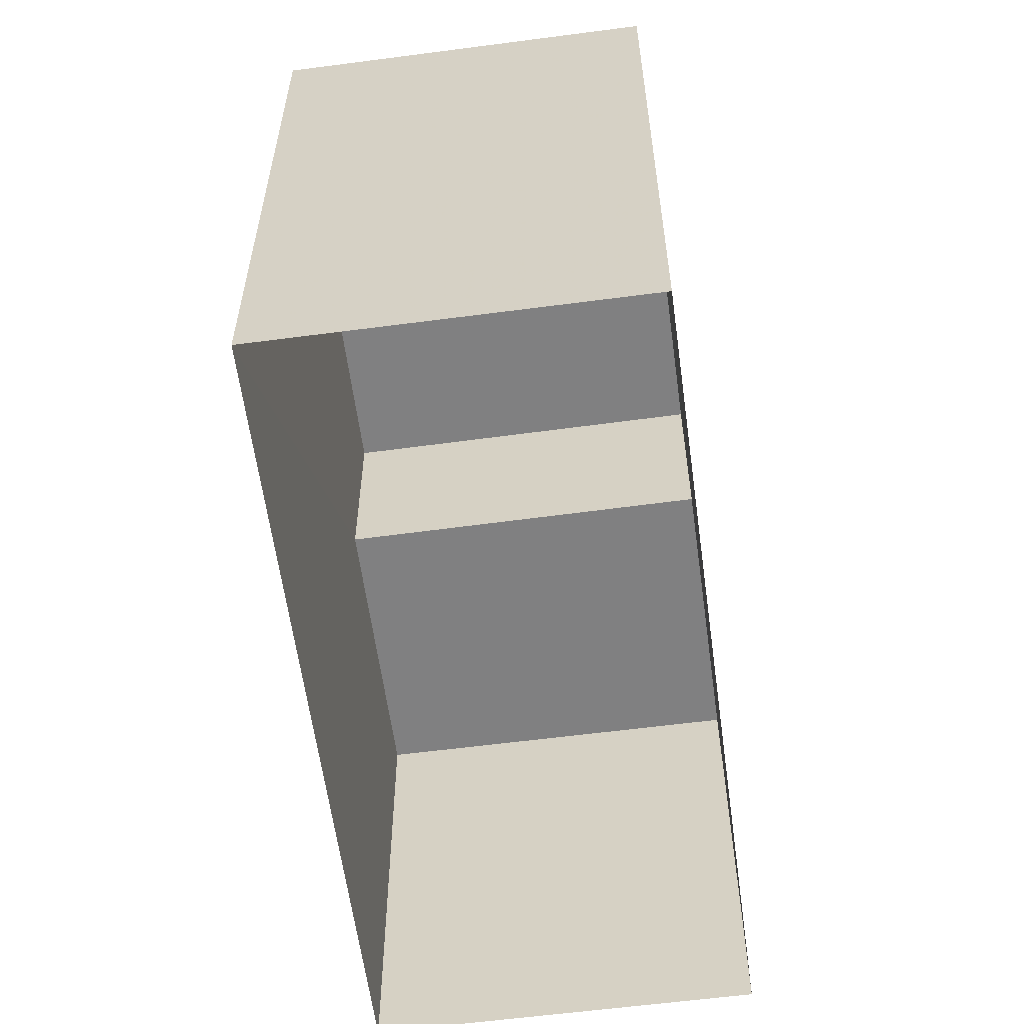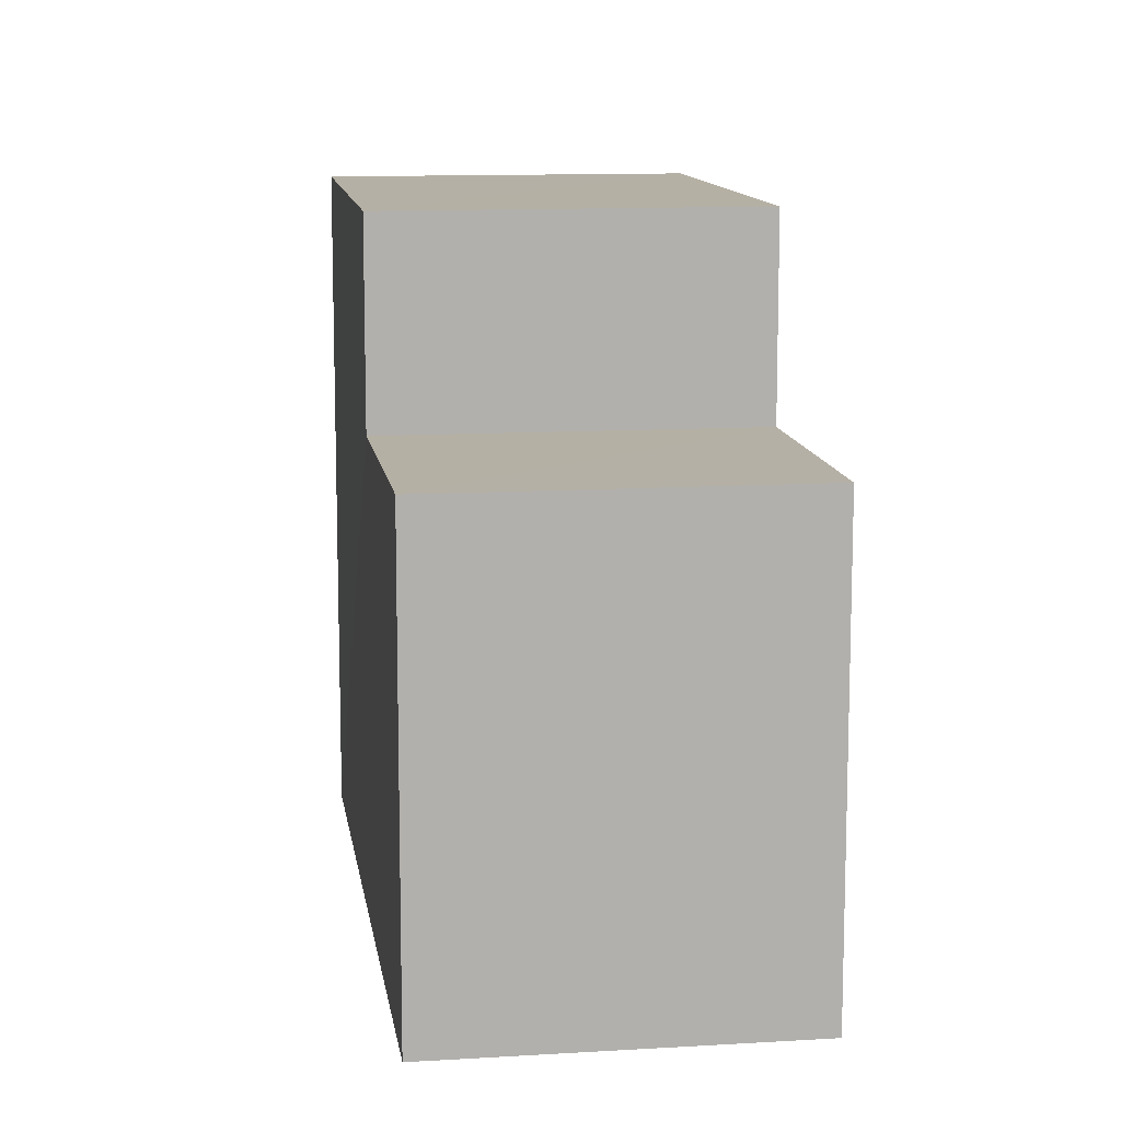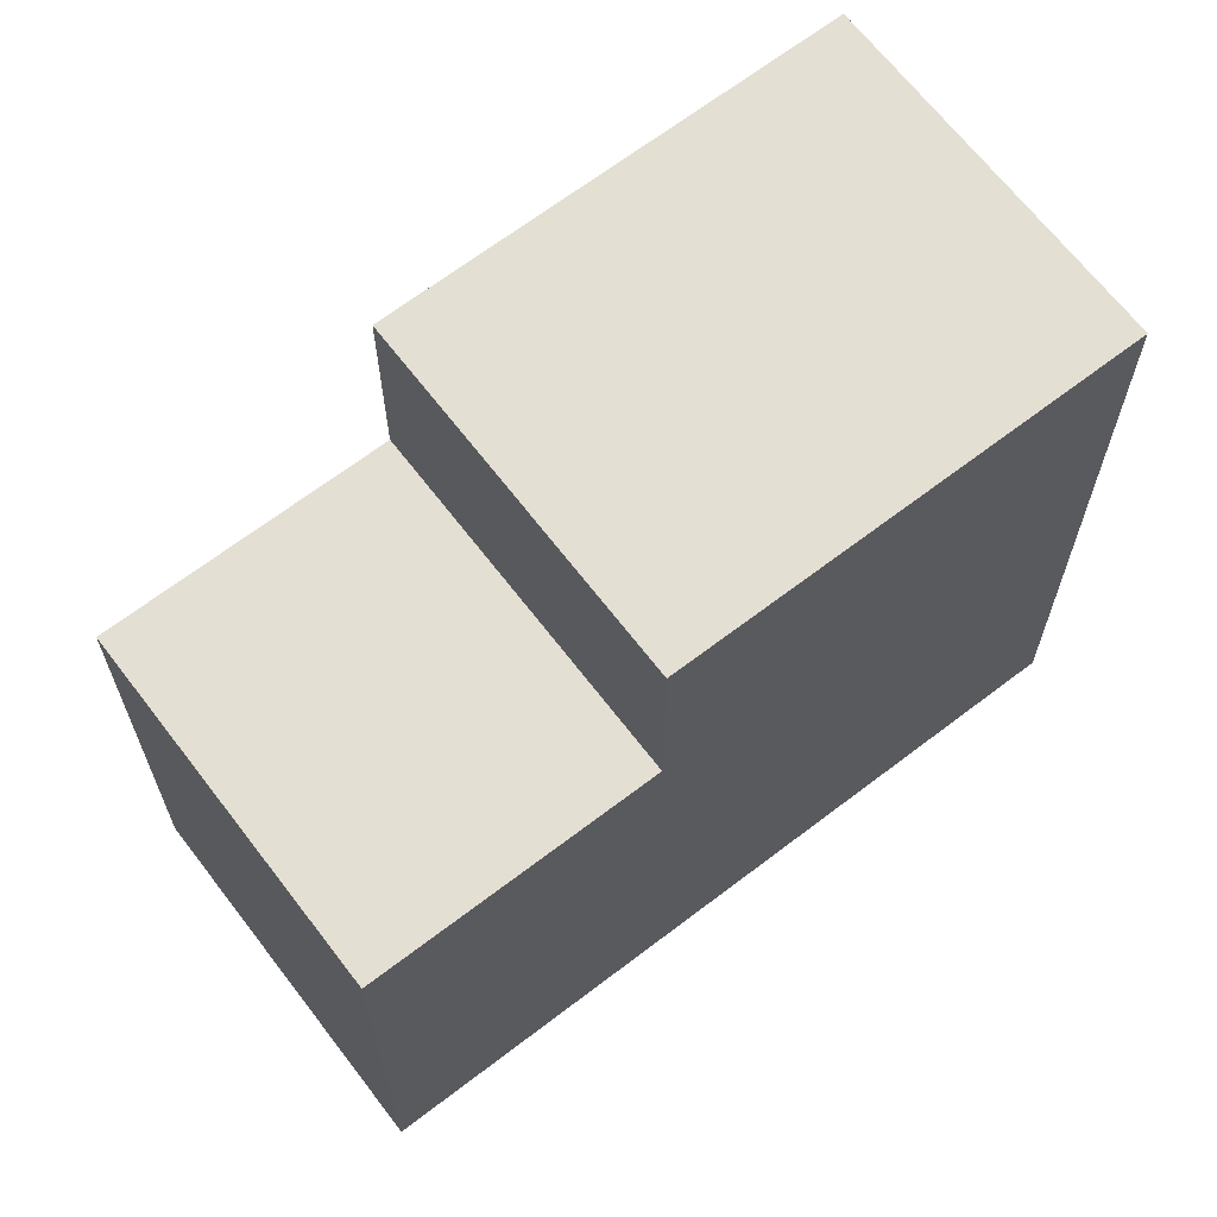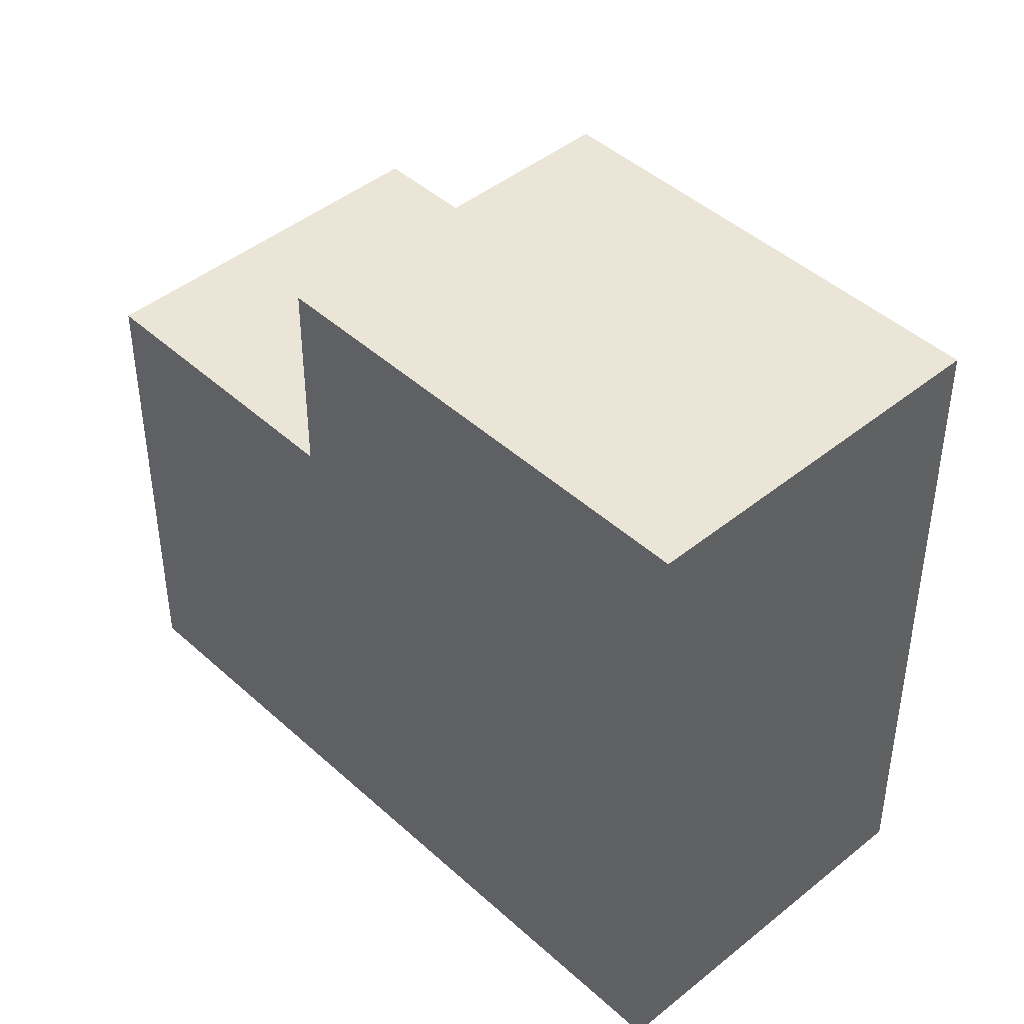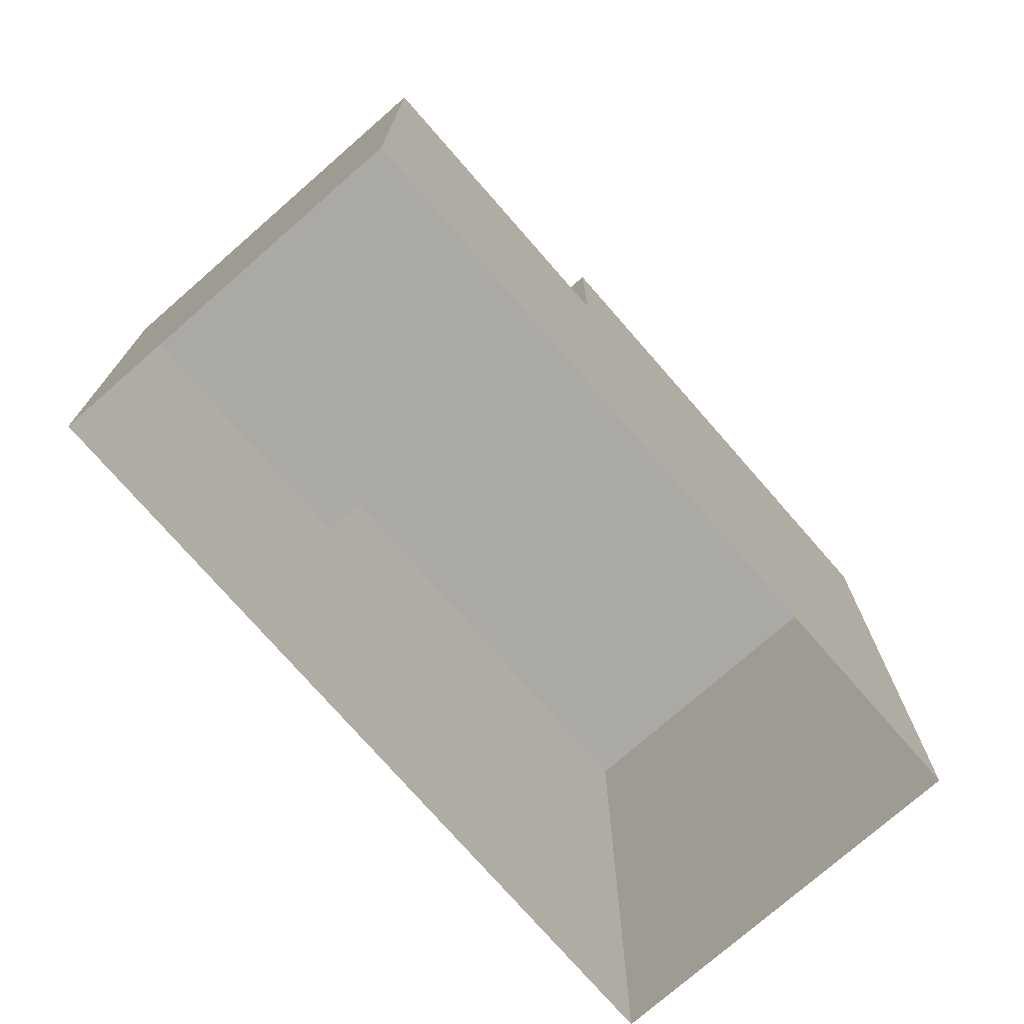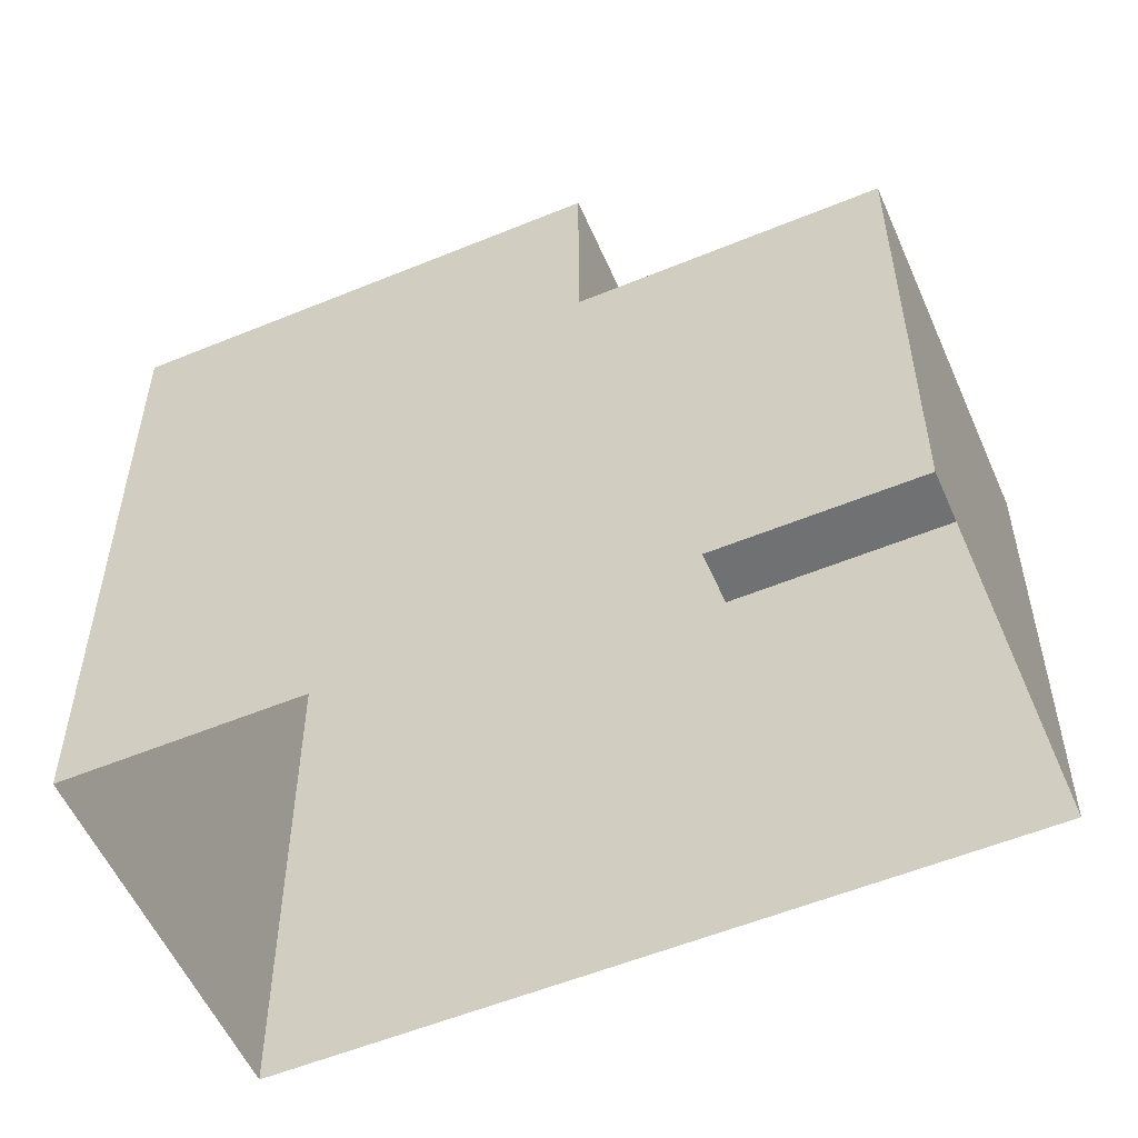
<metadata>
{"format":"obj","ext":"obj","renderer":"f3d","projection":"perspective","resolution":1024,"background":"white","views":[{"elev":-60.1,"azim":53.8,"up":"+Z"},{"elev":11.7,"azim":-142.1,"up":"+Z"},{"elev":66.7,"azim":-81.4,"up":"+Z"},{"elev":44.3,"azim":2.6,"up":"+Z"},{"elev":-75.4,"azim":-92.8,"up":"+Z"},{"elev":-55.3,"azim":159.5,"up":"+Z"}]}
</metadata>
<code>
v -2.235e+05 -1.272e+05 17.51
v -2.235e+05 -1.272e+05 17.51
v -2.235e+05 -1.272e+05 17.51
v -2.235e+05 -1.272e+05 17.51
v -2.235e+05 -1.272e+05 24.87
v -2.235e+05 -1.272e+05 24.87
v -2.235e+05 -1.272e+05 24.87
v -2.235e+05 -1.272e+05 24.87
v -2.235e+05 -1.272e+05 27.97
v -2.235e+05 -1.272e+05 27.97
v -2.235e+05 -1.272e+05 27.97
v -2.235e+05 -1.272e+05 27.97
f 1 2 3
f 4 1 3
f 5 6 7
f 5 8 6
f 9 10 11
f 9 12 10
f 1 8 2
f 2 8 12
f 1 6 8
f 12 8 10
f 8 11 10
f 8 5 11
f 7 4 5
f 11 5 9
f 9 5 3
f 5 4 3
f 7 1 4
f 7 6 1
f 12 3 2
f 12 9 3

</code>
